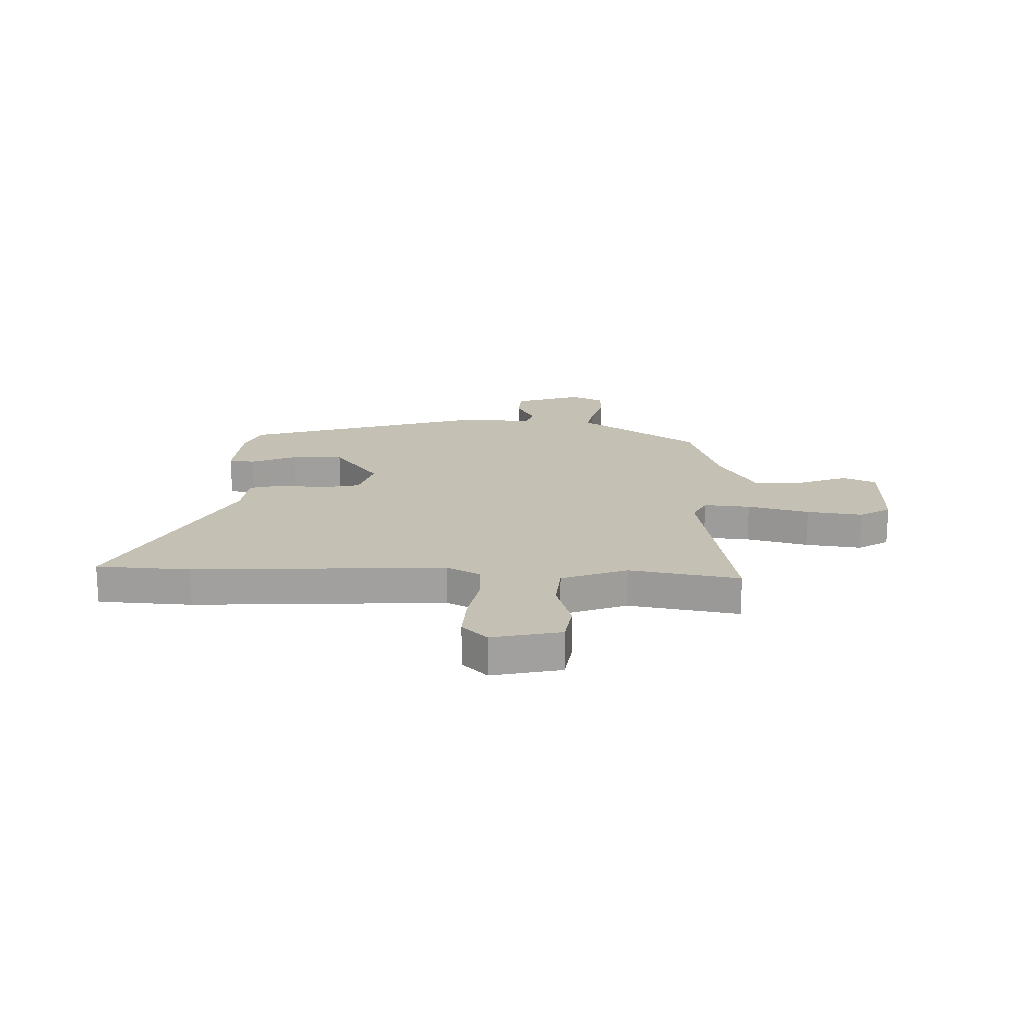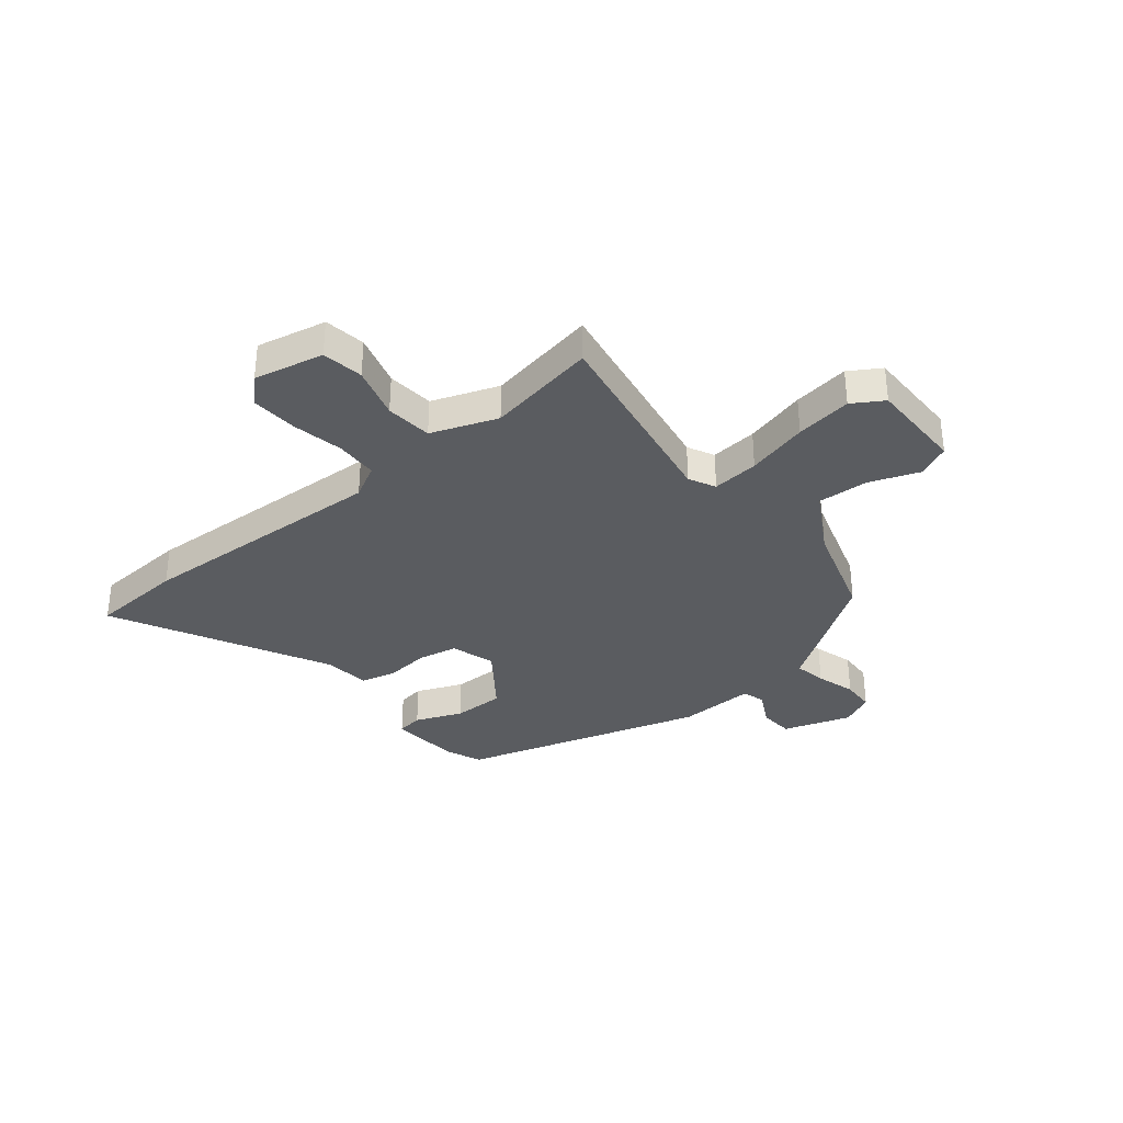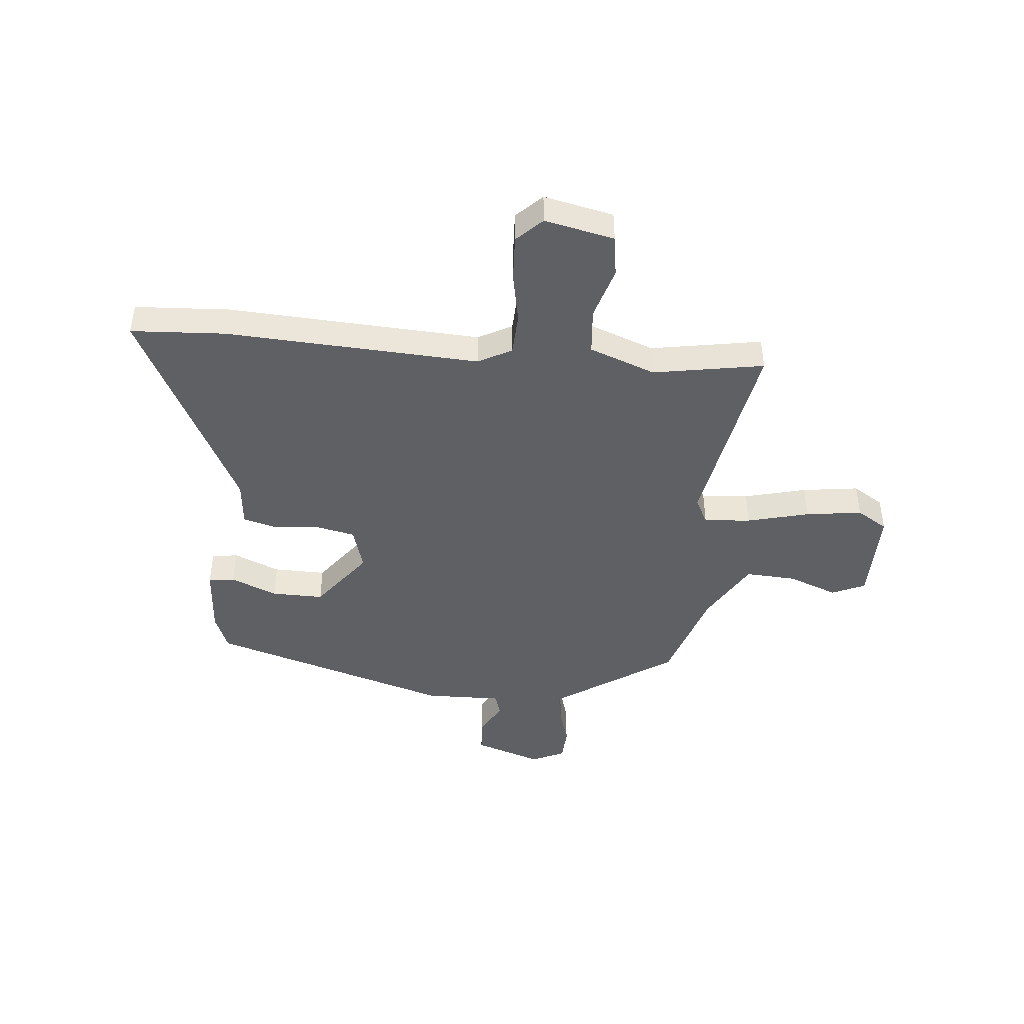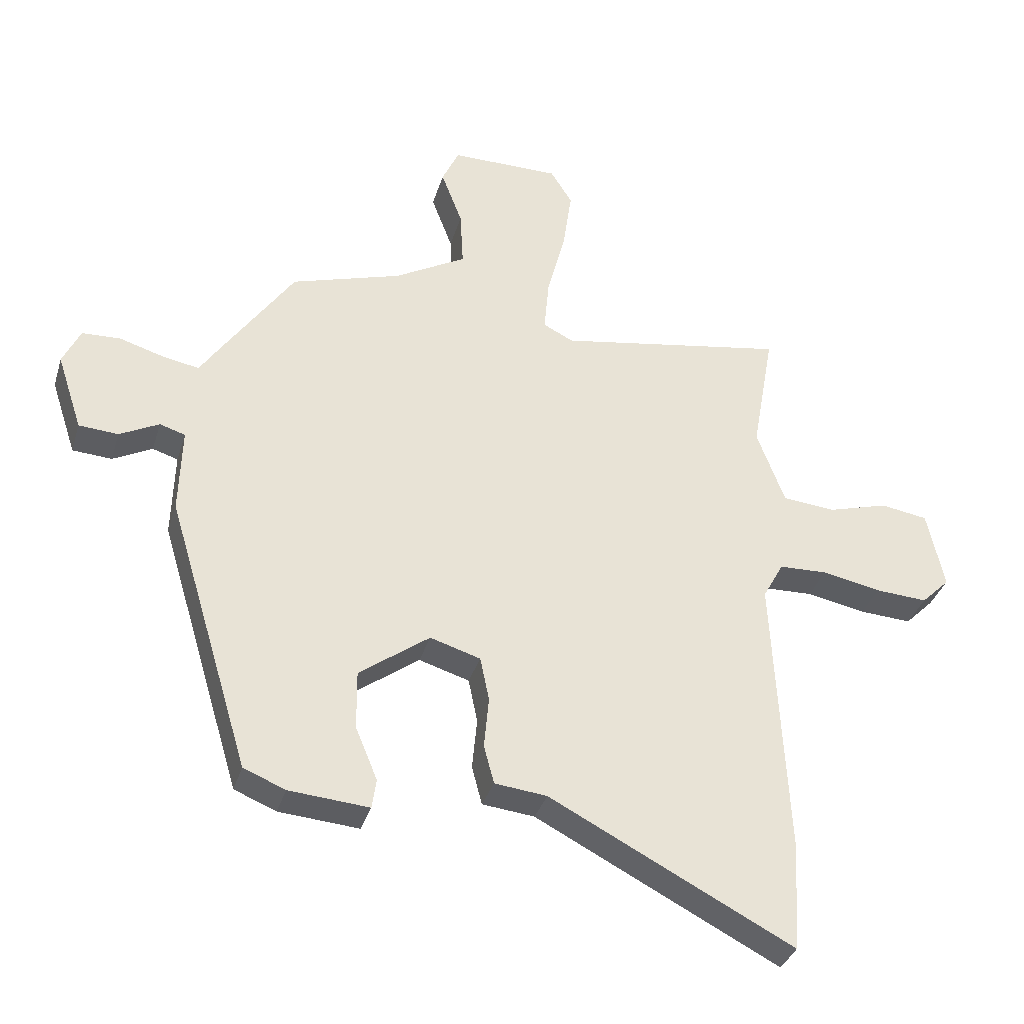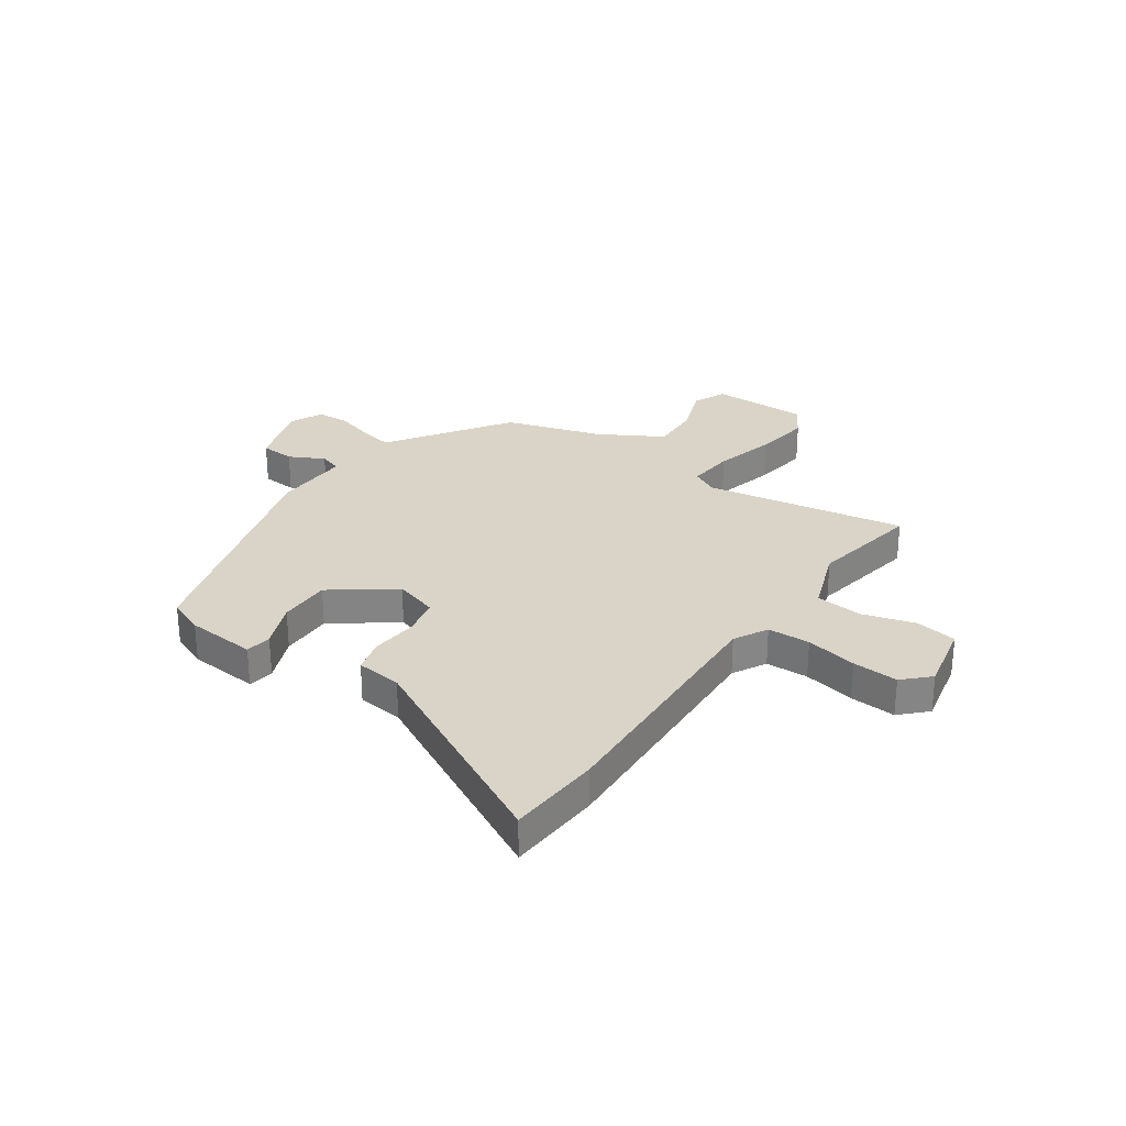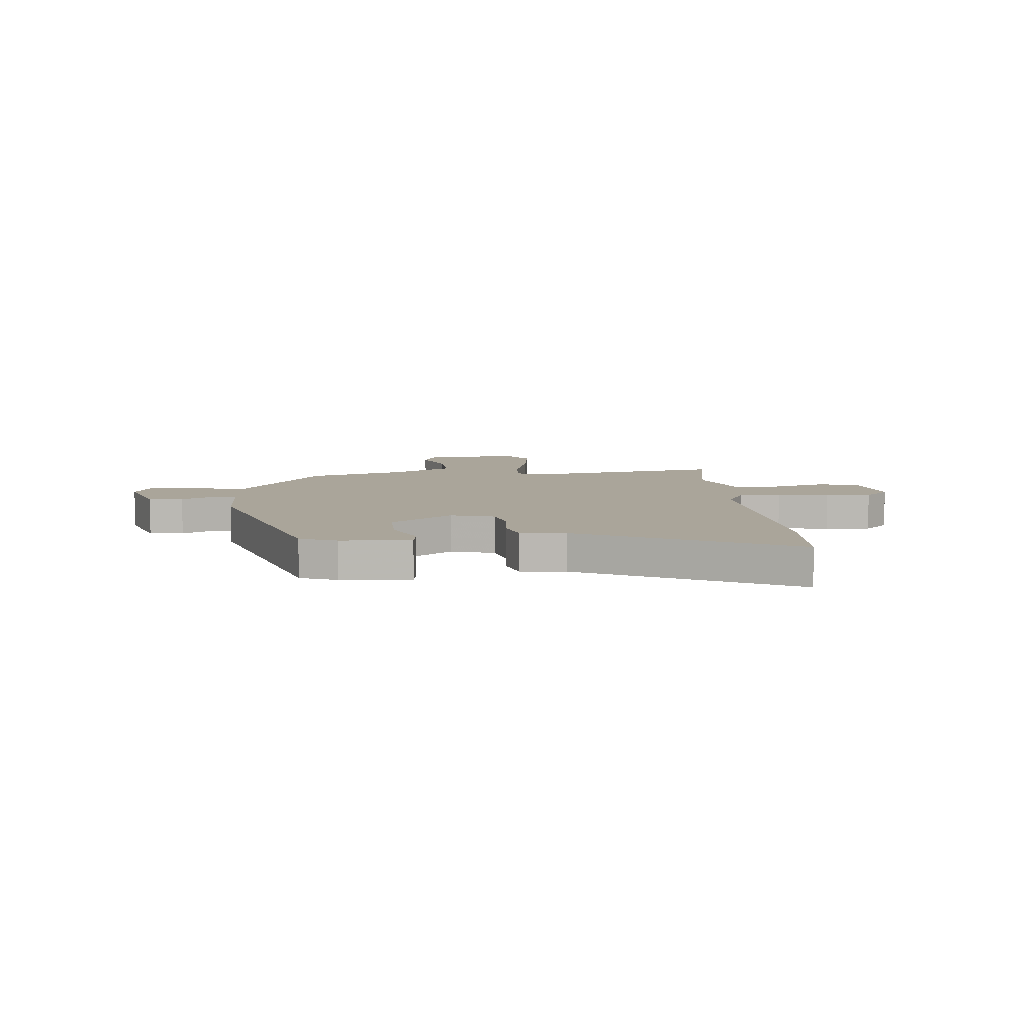
<metadata>
{"format":"obj","ext":"obj","renderer":"f3d","projection":"perspective","resolution":1024,"background":"white","views":[{"elev":18.4,"azim":-88.4,"up":"+Y"},{"elev":-34.1,"azim":-50.8,"up":"+Y"},{"elev":-44.3,"azim":-95.6,"up":"+Y"},{"elev":-35.3,"azim":163.8,"up":"+Z"},{"elev":28.7,"azim":-145.1,"up":"+Y"},{"elev":7.6,"azim":174.6,"up":"+Y"}]}
</metadata>
<code>
v -0.489 0.07 -0.674
v -0.5 0.07 -0.497
v -0.477 0.07 -0.021
v -0.511 0.07 0.042
v -0.591 0.07 0.045
v -0.688 0.07 0.026
v -0.774 0.07 0.021
v -0.821 0.07 0.068
v -0.793 0.07 0.199
v -0.715 0.07 0.211
v -0.616 0.07 0.182
v -0.528 0.07 0.19
v -0.482 0.07 0.314
v -0.519 0.07 0.522
v -0.141 0.07 0.456
v -0.091 0.07 0.481
v -0.099 0.07 0.569
v -0.129 0.07 0.685
v -0.144 0.07 0.791
v -0.108 0.07 0.849
v 0.073 0.07 0.848
v 0.101 0.07 0.786
v 0.066 0.07 0.693
v 0.061 0.07 0.598
v 0.179 0.07 0.53
v 0.361 0.07 0.473
v 0.49 0.07 0.283
v 0.513 0.07 0.248
v 0.573 0.07 0.259
v 0.647 0.07 0.281
v 0.71 0.07 0.278
v 0.739 0.07 0.216
v 0.697 0.07 0.089
v 0.632 0.07 0.085
v 0.567 0.07 0.119
v 0.525 0.07 0.106
v 0.529 0.07 -0.038
v 0.392 0.07 -0.493
v 0.323 0.07 -0.521
v 0.191 0.07 -0.531
v 0.184 0.07 -0.482
v 0.22 0.07 -0.395
v 0.221 0.07 -0.297
v 0.105 0.07 -0.211
v 0.022 0.07 -0.236
v 0.007 0.07 -0.309
v 0.015 0.07 -0.395
v -0.002 0.07 -0.459
v -0.088 0.07 -0.468
v -0.489 0 -0.674
v -0.5 0 -0.497
v -0.477 0 -0.021
v -0.511 0 0.042
v -0.591 0 0.045
v -0.688 0 0.026
v -0.774 0 0.021
v -0.821 0 0.068
v -0.793 0 0.199
v -0.715 0 0.211
v -0.616 0 0.182
v -0.528 0 0.19
v -0.482 0 0.314
v -0.519 0 0.522
v -0.141 0 0.456
v -0.091 0 0.481
v -0.099 0 0.569
v -0.129 0 0.685
v -0.144 0 0.791
v -0.108 0 0.849
v 0.073 0 0.848
v 0.101 0 0.786
v 0.066 0 0.693
v 0.061 0 0.598
v 0.179 0 0.53
v 0.361 0 0.473
v 0.49 0 0.283
v 0.513 0 0.248
v 0.573 0 0.259
v 0.647 0 0.281
v 0.71 0 0.278
v 0.739 0 0.216
v 0.697 0 0.089
v 0.632 0 0.085
v 0.567 0 0.119
v 0.525 0 0.106
v 0.529 0 -0.038
v 0.392 0 -0.493
v 0.323 0 -0.521
v 0.191 0 -0.531
v 0.184 0 -0.482
v 0.22 0 -0.395
v 0.221 0 -0.297
v 0.105 0 -0.211
v 0.022 0 -0.236
v 0.007 0 -0.309
v 0.015 0 -0.395
v -0.002 0 -0.459
v -0.088 0 -0.468
f 46 47 48 49
f 45 46 49 1
f 39 40 41 42
f 39 42 43
f 36 37 38 39
f 36 39 43
f 32 33 34 35
f 32 35 36
f 29 30 31 32
f 28 29 32 36
f 25 26 27 28
f 24 25 28 36
f 20 21 22 23
f 20 23 24
f 17 18 19 20
f 16 17 20 24
f 13 14 15
f 12 13 15
f 12 15 16
f 8 9 10 11
f 8 11 12
f 5 6 7 8
f 4 5 8 12
f 3 4 12 16
f 45 1 2 3
f 44 45 3 16
f 36 43 44
f 16 24 36 44
f 98 97 96 95
f 50 98 95 94
f 91 90 89 88
f 92 91 88
f 88 87 86 85
f 92 88 85
f 84 83 82 81
f 85 84 81
f 81 80 79 78
f 85 81 78 77
f 77 76 75 74
f 85 77 74 73
f 72 71 70 69
f 73 72 69
f 69 68 67 66
f 73 69 66 65
f 64 63 62
f 64 62 61
f 65 64 61
f 60 59 58 57
f 61 60 57
f 57 56 55 54
f 61 57 54 53
f 65 61 53 52
f 52 51 50 94
f 65 52 94 93
f 93 92 85
f 93 85 73 65
f 1 50 51 2
f 2 51 52 3
f 3 52 53 4
f 4 53 54 5
f 5 54 55 6
f 6 55 56 7
f 7 56 57 8
f 8 57 58 9
f 9 58 59 10
f 10 59 60 11
f 11 60 61 12
f 12 61 62 13
f 13 62 63 14
f 14 63 64 15
f 15 64 65 16
f 16 65 66 17
f 17 66 67 18
f 18 67 68 19
f 19 68 69 20
f 20 69 70 21
f 21 70 71 22
f 22 71 72 23
f 23 72 73 24
f 24 73 74 25
f 25 74 75 26
f 26 75 76 27
f 27 76 77 28
f 28 77 78 29
f 29 78 79 30
f 30 79 80 31
f 31 80 81 32
f 32 81 82 33
f 33 82 83 34
f 34 83 84 35
f 35 84 85 36
f 36 85 86 37
f 37 86 87 38
f 38 87 88 39
f 39 88 89 40
f 40 89 90 41
f 41 90 91 42
f 42 91 92 43
f 43 92 93 44
f 44 93 94 45
f 45 94 95 46
f 46 95 96 47
f 47 96 97 48
f 48 97 98 49
f 49 98 50 1

</code>
